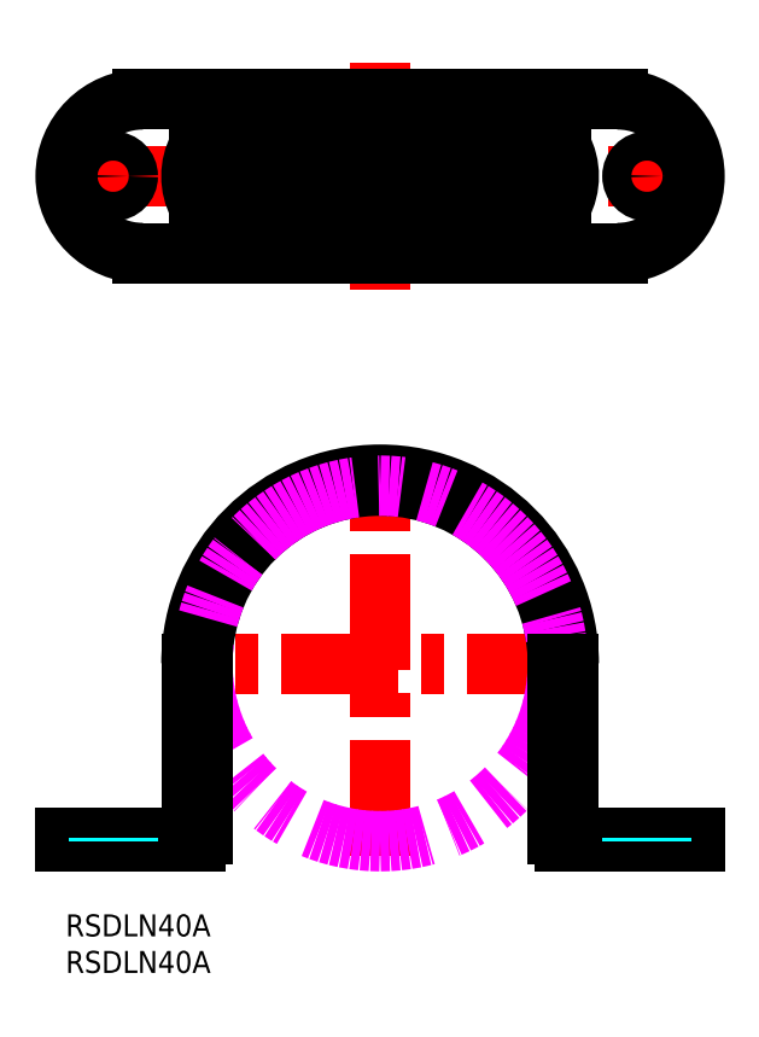
<metadata>
{"format":"dxf","ext":"dxf","renderer":"ezdxf+matplotlib","layout":"modelspace","background":"white","min_lineweight":24,"dpi":150}
</metadata>
<code>
0
SECTION
2
ENTITIES
0
INSERT
8
MSM_CONTINUOUS
2
*U3
10
0
20
0
30
0
0
INSERT
8
MSM_CONTINUOUS
2
*U4
10
0
20
0
30
0
0
LINE
8
MSM_CENTER
10
70.8
20
34.3
30
0
11
15.2
21
34.3
31
0
0
LINE
8
MSM_CENTER
10
43
20
8
30
0
11
43
21
62.1
31
0
0
LINE
8
MSM_CENTER
10
-2
20
100.9
30
0
11
88
21
100.9
31
0
0
ARC
8
MSM_CONTINUOUS
10
43
20
34.3
30
0
40
24.3
50
0
51
180
0
ARC
8
MSM_CONTINUOUS
10
43
20
34.3
30
0
40
24.8
50
0
51
180
0
ARC
8
MSM_CONTINUOUS
10
43
20
34.3
30
0
40
25.8
50
0
51
180
0
LINE
8
MSM_CONTINUOUS
10
-6.6e-15
20
10
30
0
11
-6.6e-15
21
10.5
31
0
0
LINE
8
MSM_CONTINUOUS
10
86
20
10
30
0
11
86
21
10.5
31
0
0
LINE
8
MSM_CENTER
10
6.5
20
8
30
0
11
6.5
21
12.5
31
0
0
LINE
8
MSM_CENTER
10
79.5
20
8
30
0
11
79.5
21
12.5
31
0
0
LINE
8
MSM_CONTINUOUS
10
-6.6e-15
20
10
30
0
11
17.7
21
10
31
0
0
CIRCLE
8
MSM_IMAGINARY
10
43
20
34.3
30
0
40
24.3
0
LINE
8
MSM_CONTINUOUS
10
68.8
20
34.3
30
0
11
68.8
21
10.5
31
0
0
LINE
8
MSM_CONTINUOUS
10
67.8
20
34.3
30
0
11
67.8
21
11
31
0
0
LINE
8
MSM_CONTINUOUS
10
67.3
20
34.3
30
0
11
67.3
21
11
31
0
0
LINE
8
MSM_CONTINUOUS
10
17.2
20
34.3
30
0
11
17.2
21
10.5
31
0
0
LINE
8
MSM_CONTINUOUS
10
18.2
20
34.3
30
0
11
18.2
21
11
31
0
0
LINE
8
MSM_CONTINUOUS
10
18.7
20
34.3
30
0
11
18.7
21
11
31
0
0
LINE
8
MSM_CONTINUOUS
10
-6.6e-15
20
10.5
30
0
11
17.7
21
10.5
31
0
0
LINE
8
MSM_CENTER
10
79.5
20
96.9
30
0
11
79.5
21
104.9
31
0
0
LINE
8
MSM_CENTER
10
6.5
20
96.9
30
0
11
6.5
21
104.9
31
0
0
LINE
8
MSM_CENTER
10
43
20
85.4
30
0
11
43
21
116.4
31
0
0
LINE
8
MSM_CONTINUOUS
10
68.3
20
10.5
30
0
11
86
21
10.5
31
0
0
LINE
8
MSM_CONTINUOUS
10
68.3
20
10
30
0
11
86
21
10
31
0
0
ARC
8
MSM_CONTINUOUS
10
68.3
20
11
30
0
40
0.5
50
180
51
270
0
ARC
8
MSM_CONTINUOUS
10
17.7
20
11
30
0
40
0.5
50
270
51
0
0
ARC
8
MSM_CONTINUOUS
10
17.7
20
11
30
0
40
1
50
270
51
0
0
ARC
8
MSM_CONTINUOUS
10
68.3
20
11
30
0
40
1
50
180
51
270
0
CIRCLE
8
MSM_CONTINUOUS
10
6.5
20
100.9
30
0
40
2
0
CIRCLE
8
MSM_CONTINUOUS
10
79.5
20
100.9
30
0
40
2
0
LINE
8
MSM_CONTINUOUS
10
18.2
20
96.9
30
0
11
18.2
21
90.4
31
0
0
LINE
8
MSM_CONTINUOUS
10
67.8
20
90.4
30
0
11
67.8
21
96.9
31
0
0
LINE
8
MSM_CONTINUOUS
10
18.2
20
104.9
30
0
11
67.8
21
104.9
31
0
0
LINE
8
MSM_CONTINUOUS
10
18.2
20
96.9
30
0
11
67.8
21
96.9
31
0
0
ARC
8
MSM_CONTINUOUS
10
60.3
20
100.9
30
0
40
8.5
50
331.9
51
28.07
0
ARC
8
MSM_CONTINUOUS
10
25.7
20
100.9
30
0
40
8.5
50
151.9
51
208.1
0
LINE
8
MSM_CONTINUOUS
10
18.2
20
104.9
30
0
11
18.2
21
111.4
31
0
0
LINE
8
MSM_CONTINUOUS
10
67.8
20
104.9
30
0
11
67.8
21
111.4
31
0
0
LINE
8
MSM_DASHED
10
4.5
20
10
30
0
11
4.5
21
10.5
31
0
0
LINE
8
MSM_DASHED
10
8.5
20
10.5
30
0
11
8.5
21
10
31
0
0
LINE
8
MSM_DASHED
10
81.5
20
10
30
0
11
81.5
21
10.5
31
0
0
LINE
8
MSM_DASHED
10
77.5
20
10.5
30
0
11
77.5
21
10
31
0
0
LINE
8
MSM_CONTINUOUS
10
10.5
20
111.4
30
0
11
75.5
21
111.4
31
0
0
LINE
8
MSM_CONTINUOUS
10
10.5
20
90.4
30
0
11
75.5
21
90.4
31
0
0
ARC
8
MSM_CONTINUOUS
10
10.5
20
100.9
30
0
40
10.5
50
90
51
270
0
ARC
8
MSM_CONTINUOUS
10
75.5
20
100.9
30
0
40
10.5
50
270
51
90
0
ENDSEC
0
EOF

</code>
